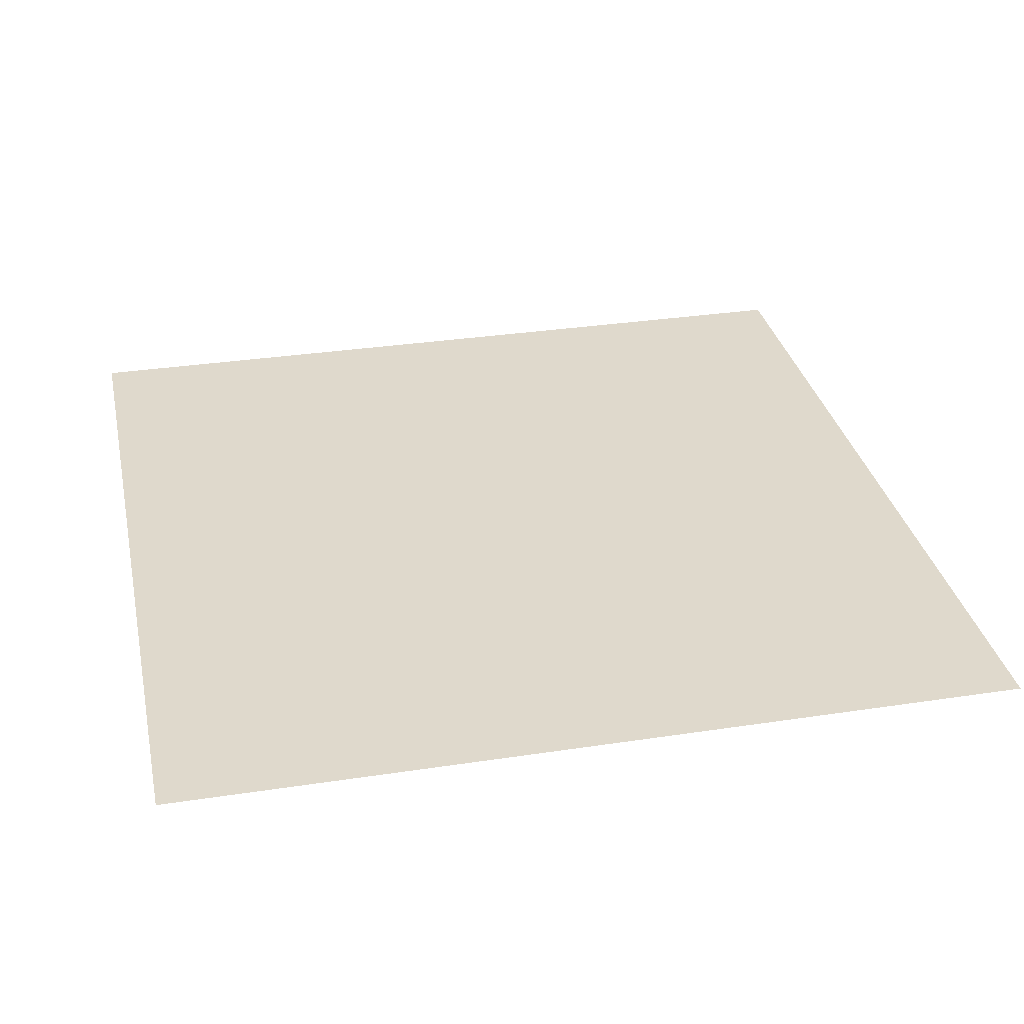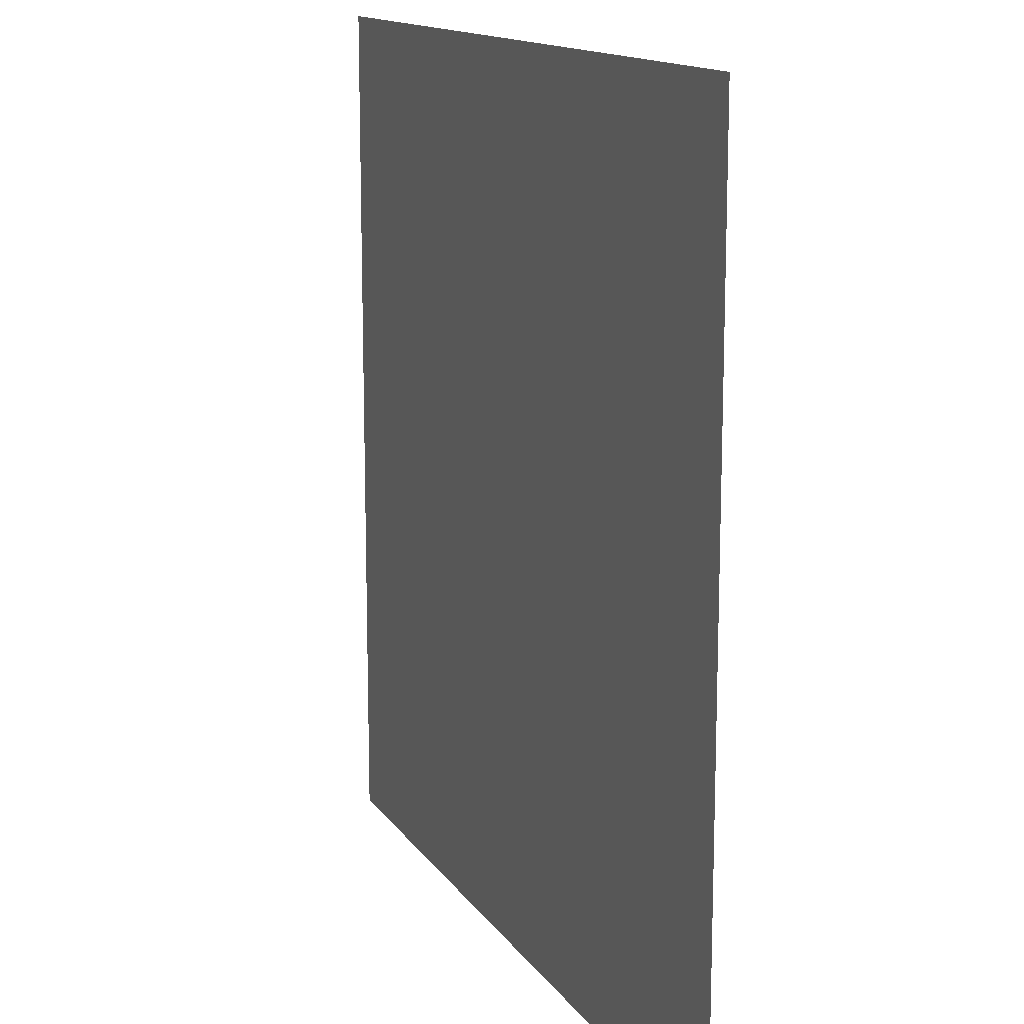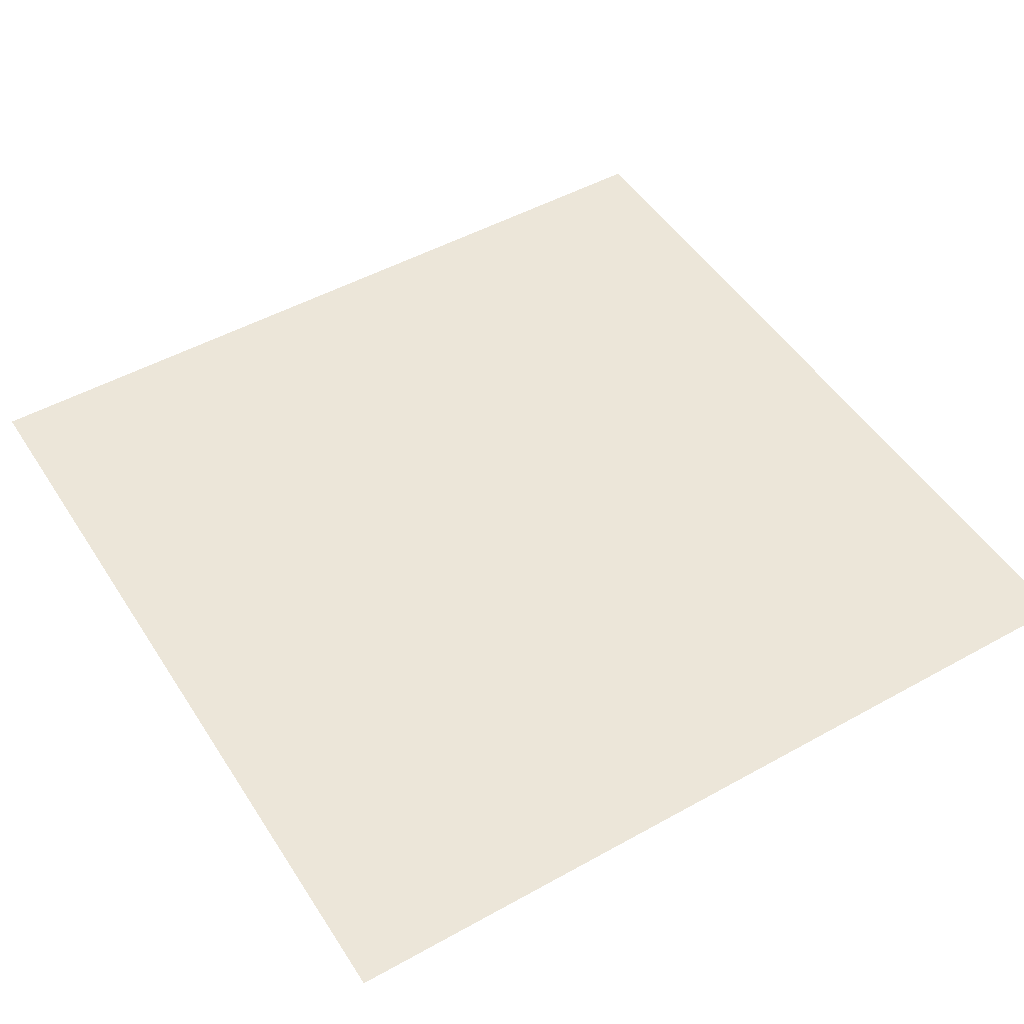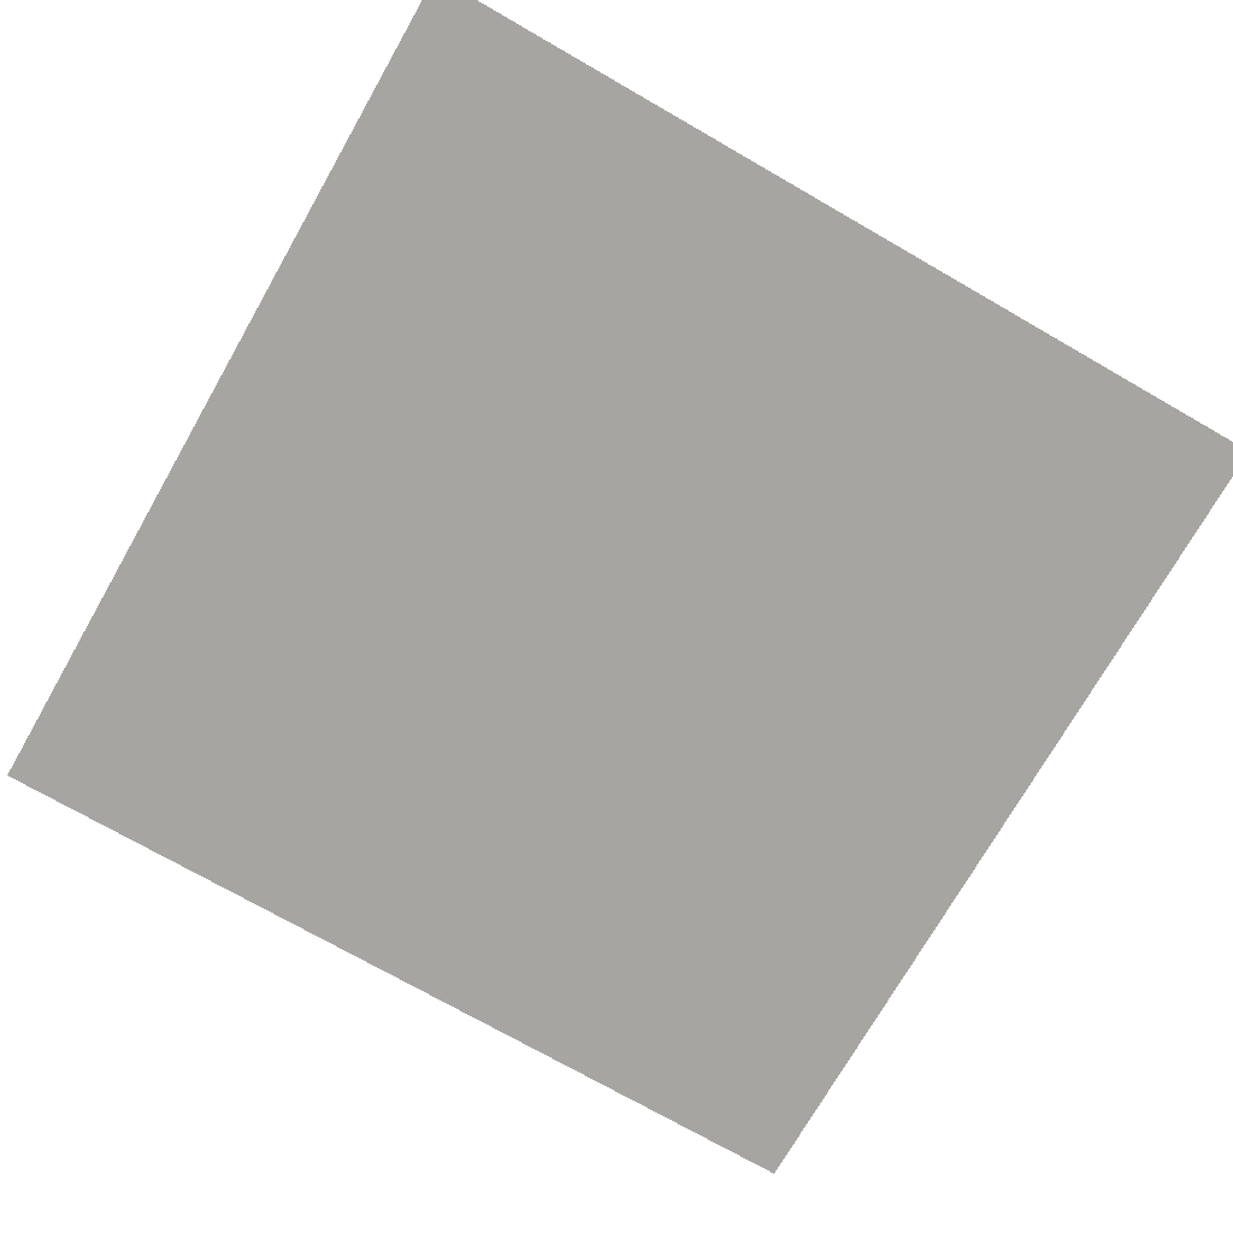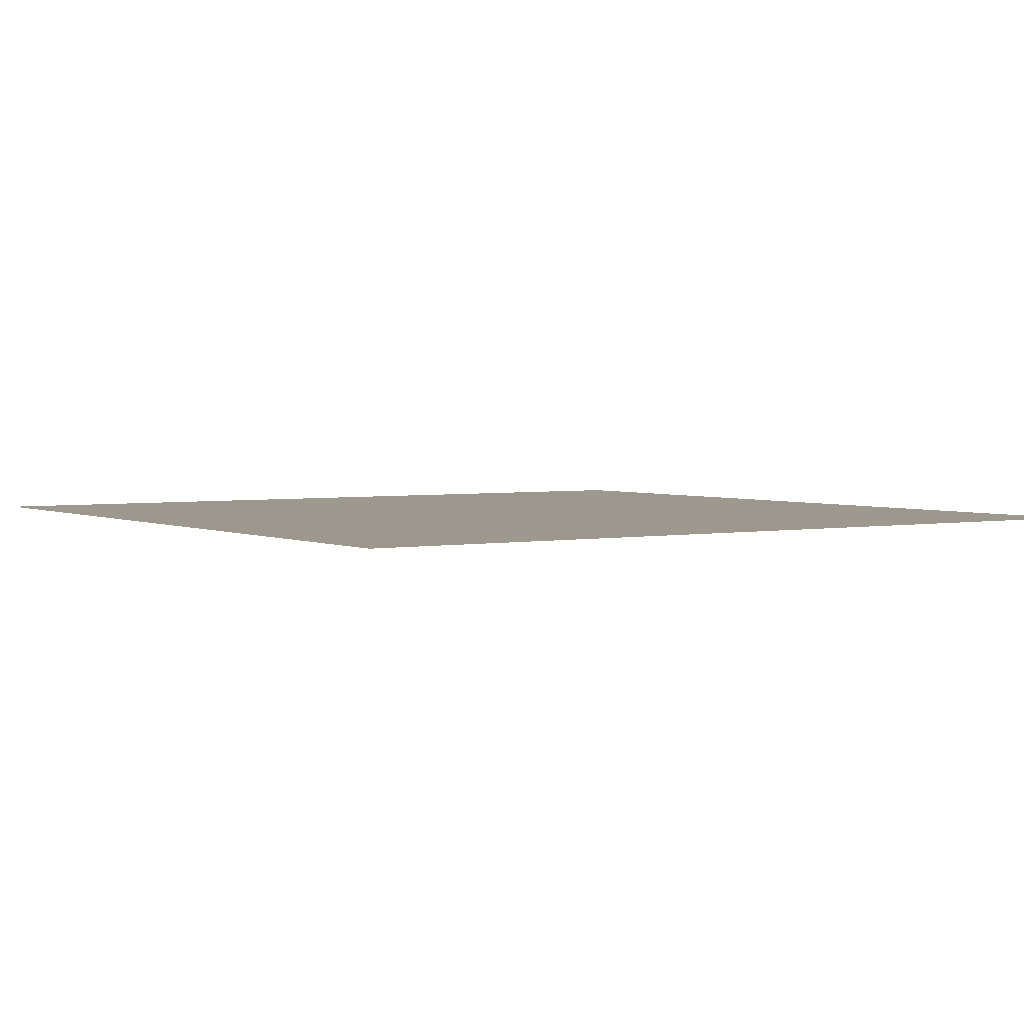
<metadata>
{"format":"obj","ext":"obj","renderer":"f3d","projection":"perspective","resolution":1024,"background":"white","views":[{"elev":32.3,"azim":78.0,"up":"+Z"},{"elev":13.9,"azim":-111.7,"up":"+Y"},{"elev":49.3,"azim":58.4,"up":"+Z"},{"elev":-73.8,"azim":150.2,"up":"+Z"},{"elev":3.0,"azim":56.5,"up":"+Z"}]}
</metadata>
<code>
v -0.25 -0.25 1
v 0.25 -0.25 1
v -0.25 0.25 1
v 0.25 0.25 1
f 1 2 3
f 2 4 3

</code>
